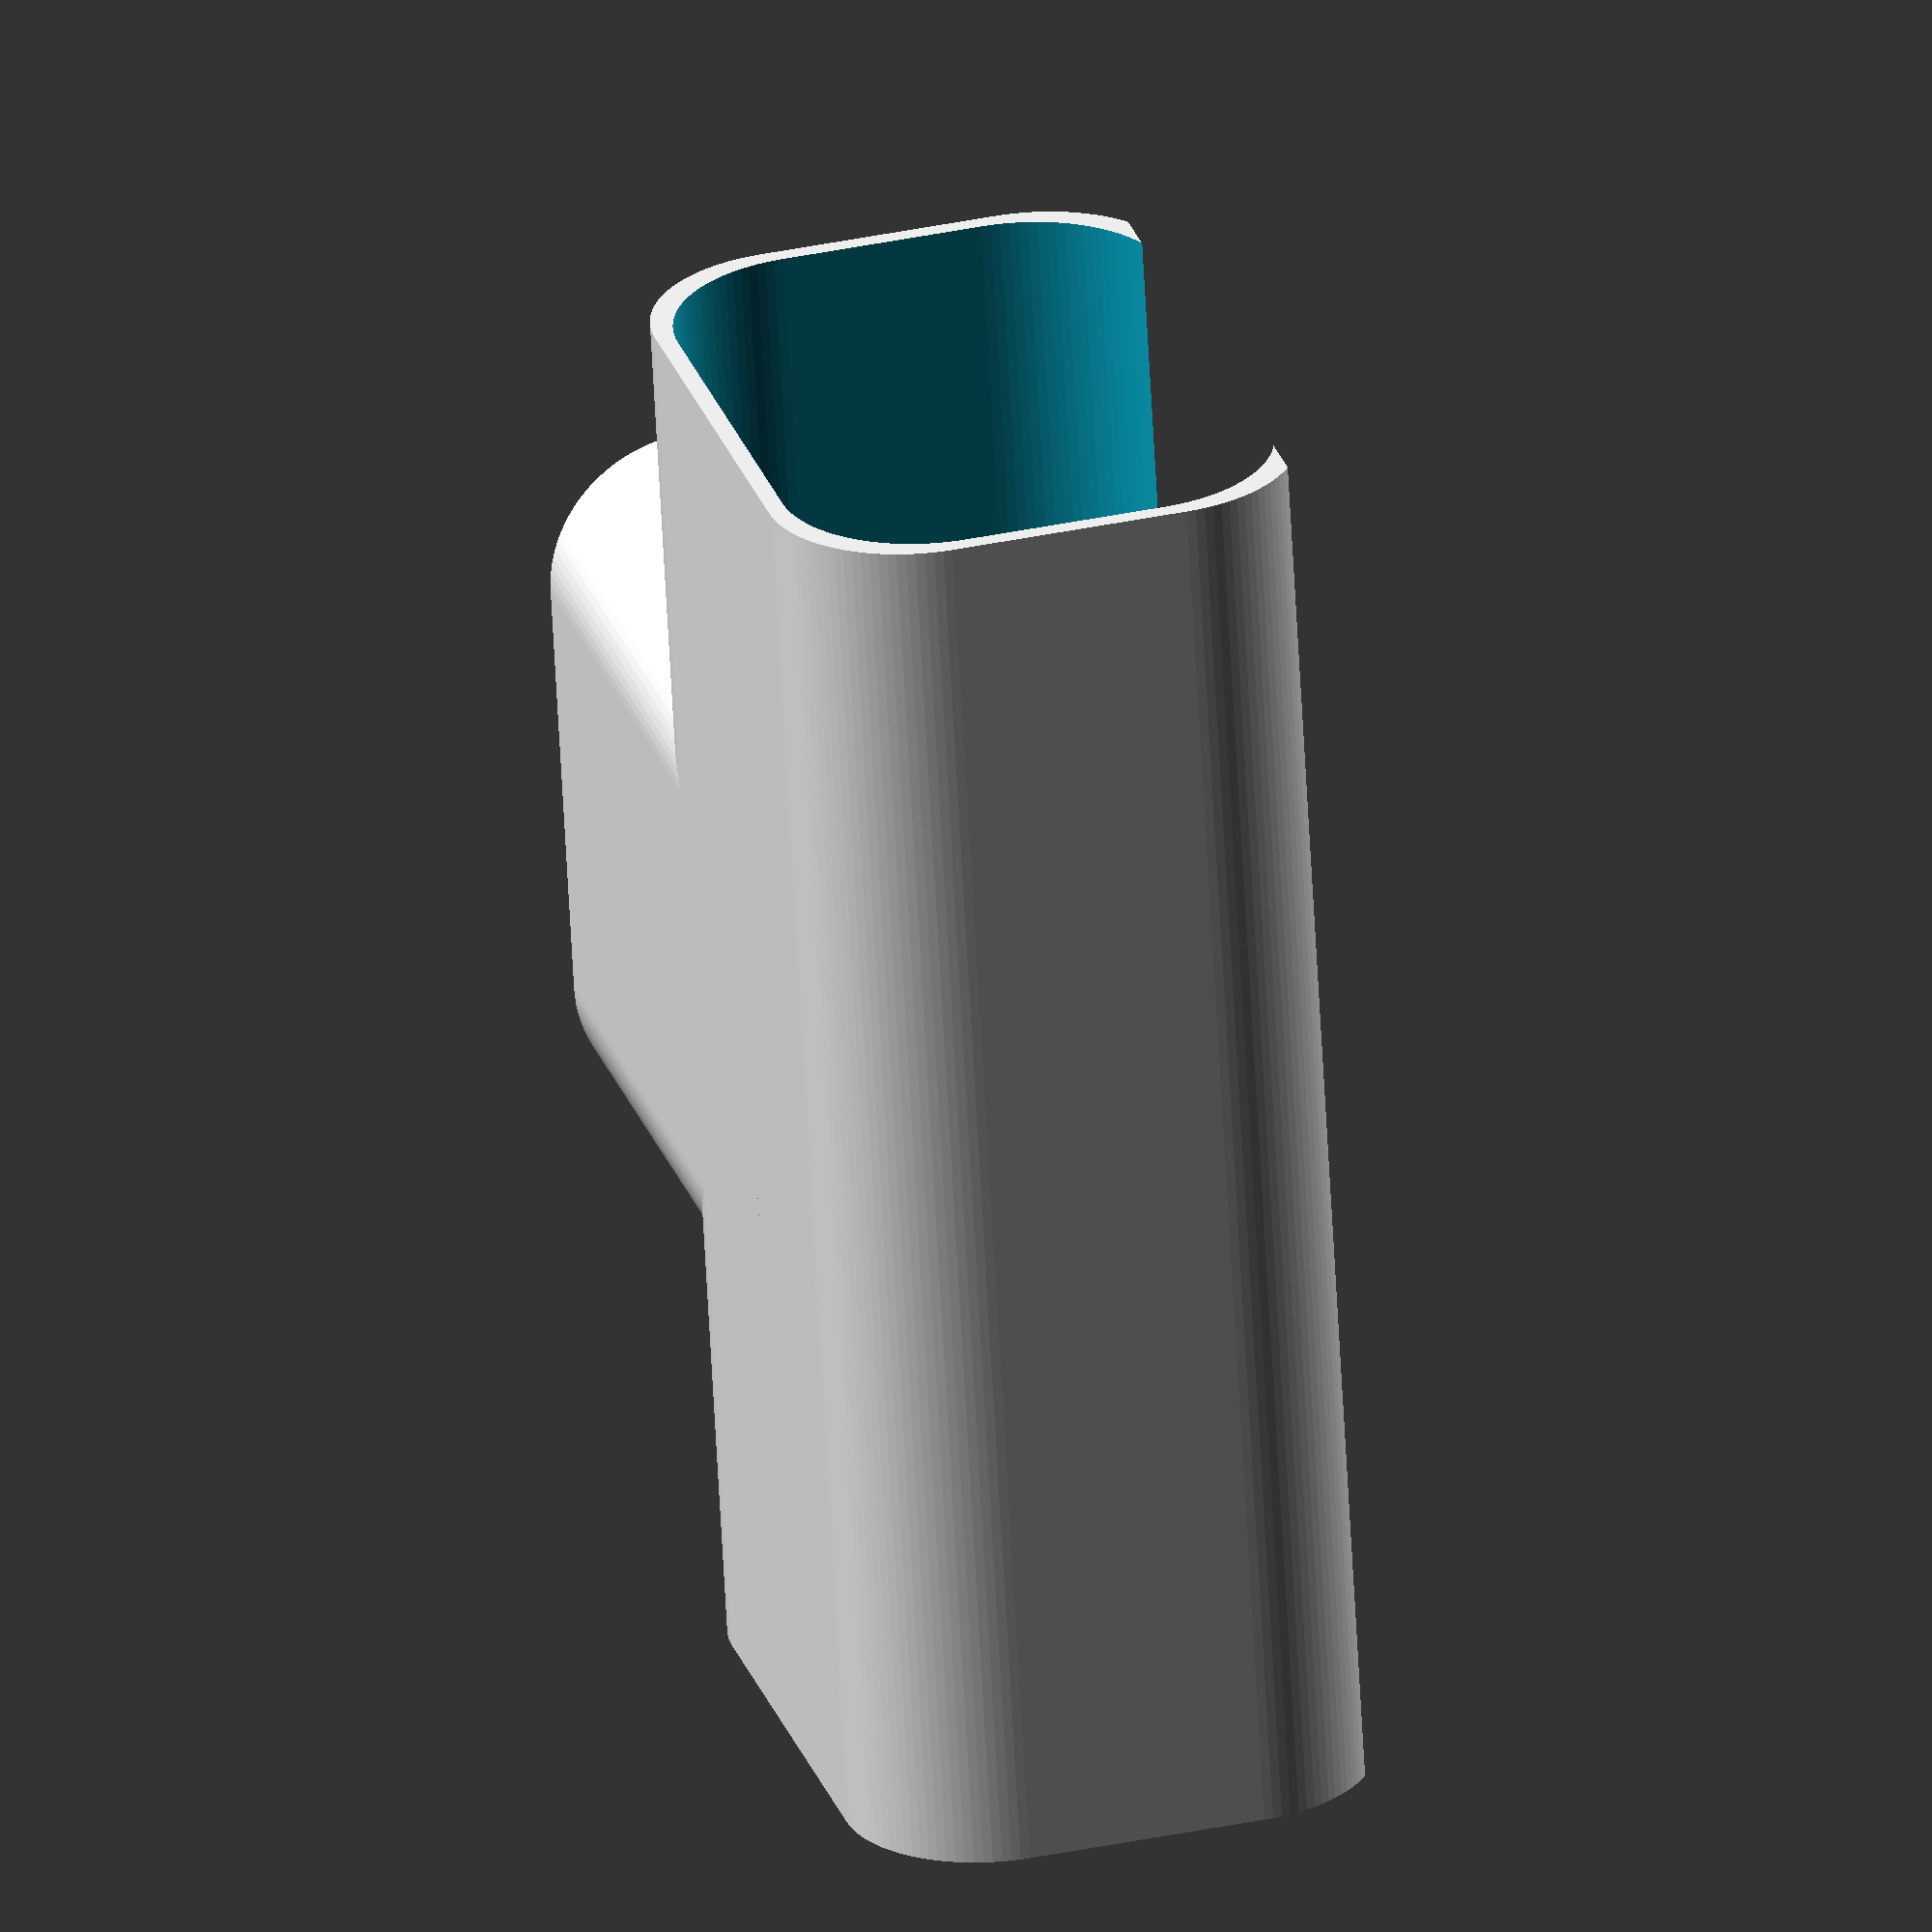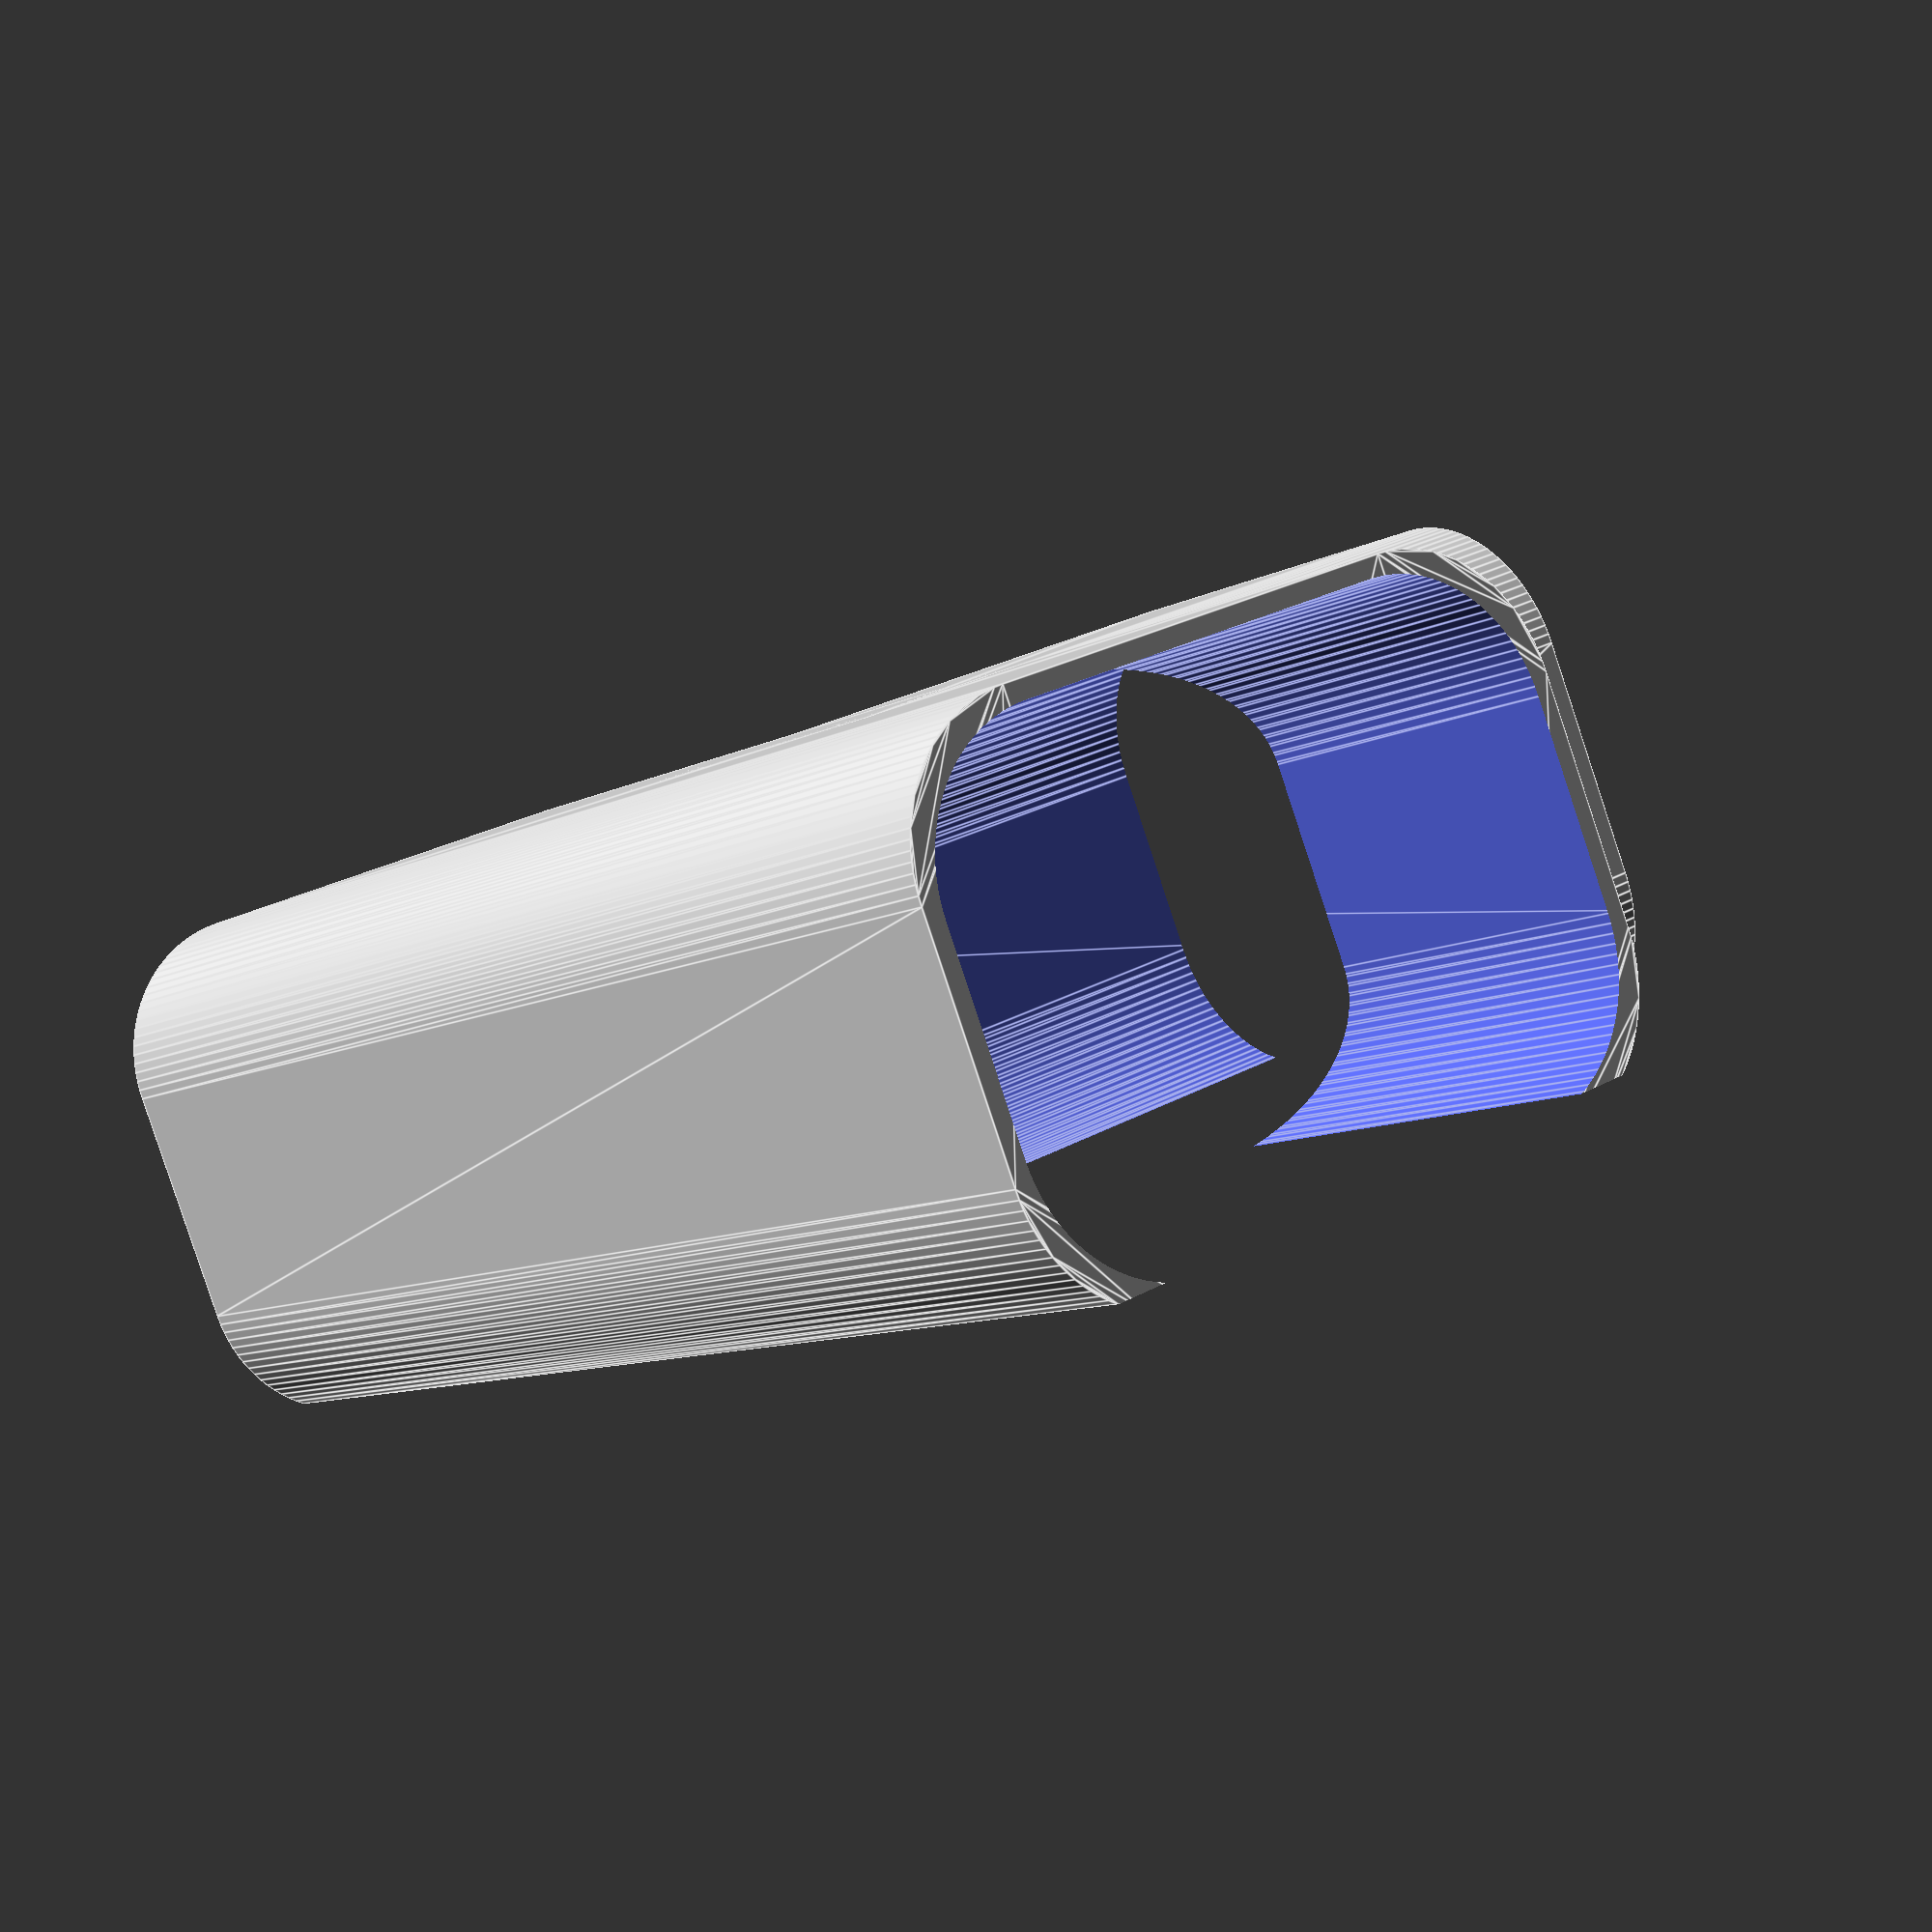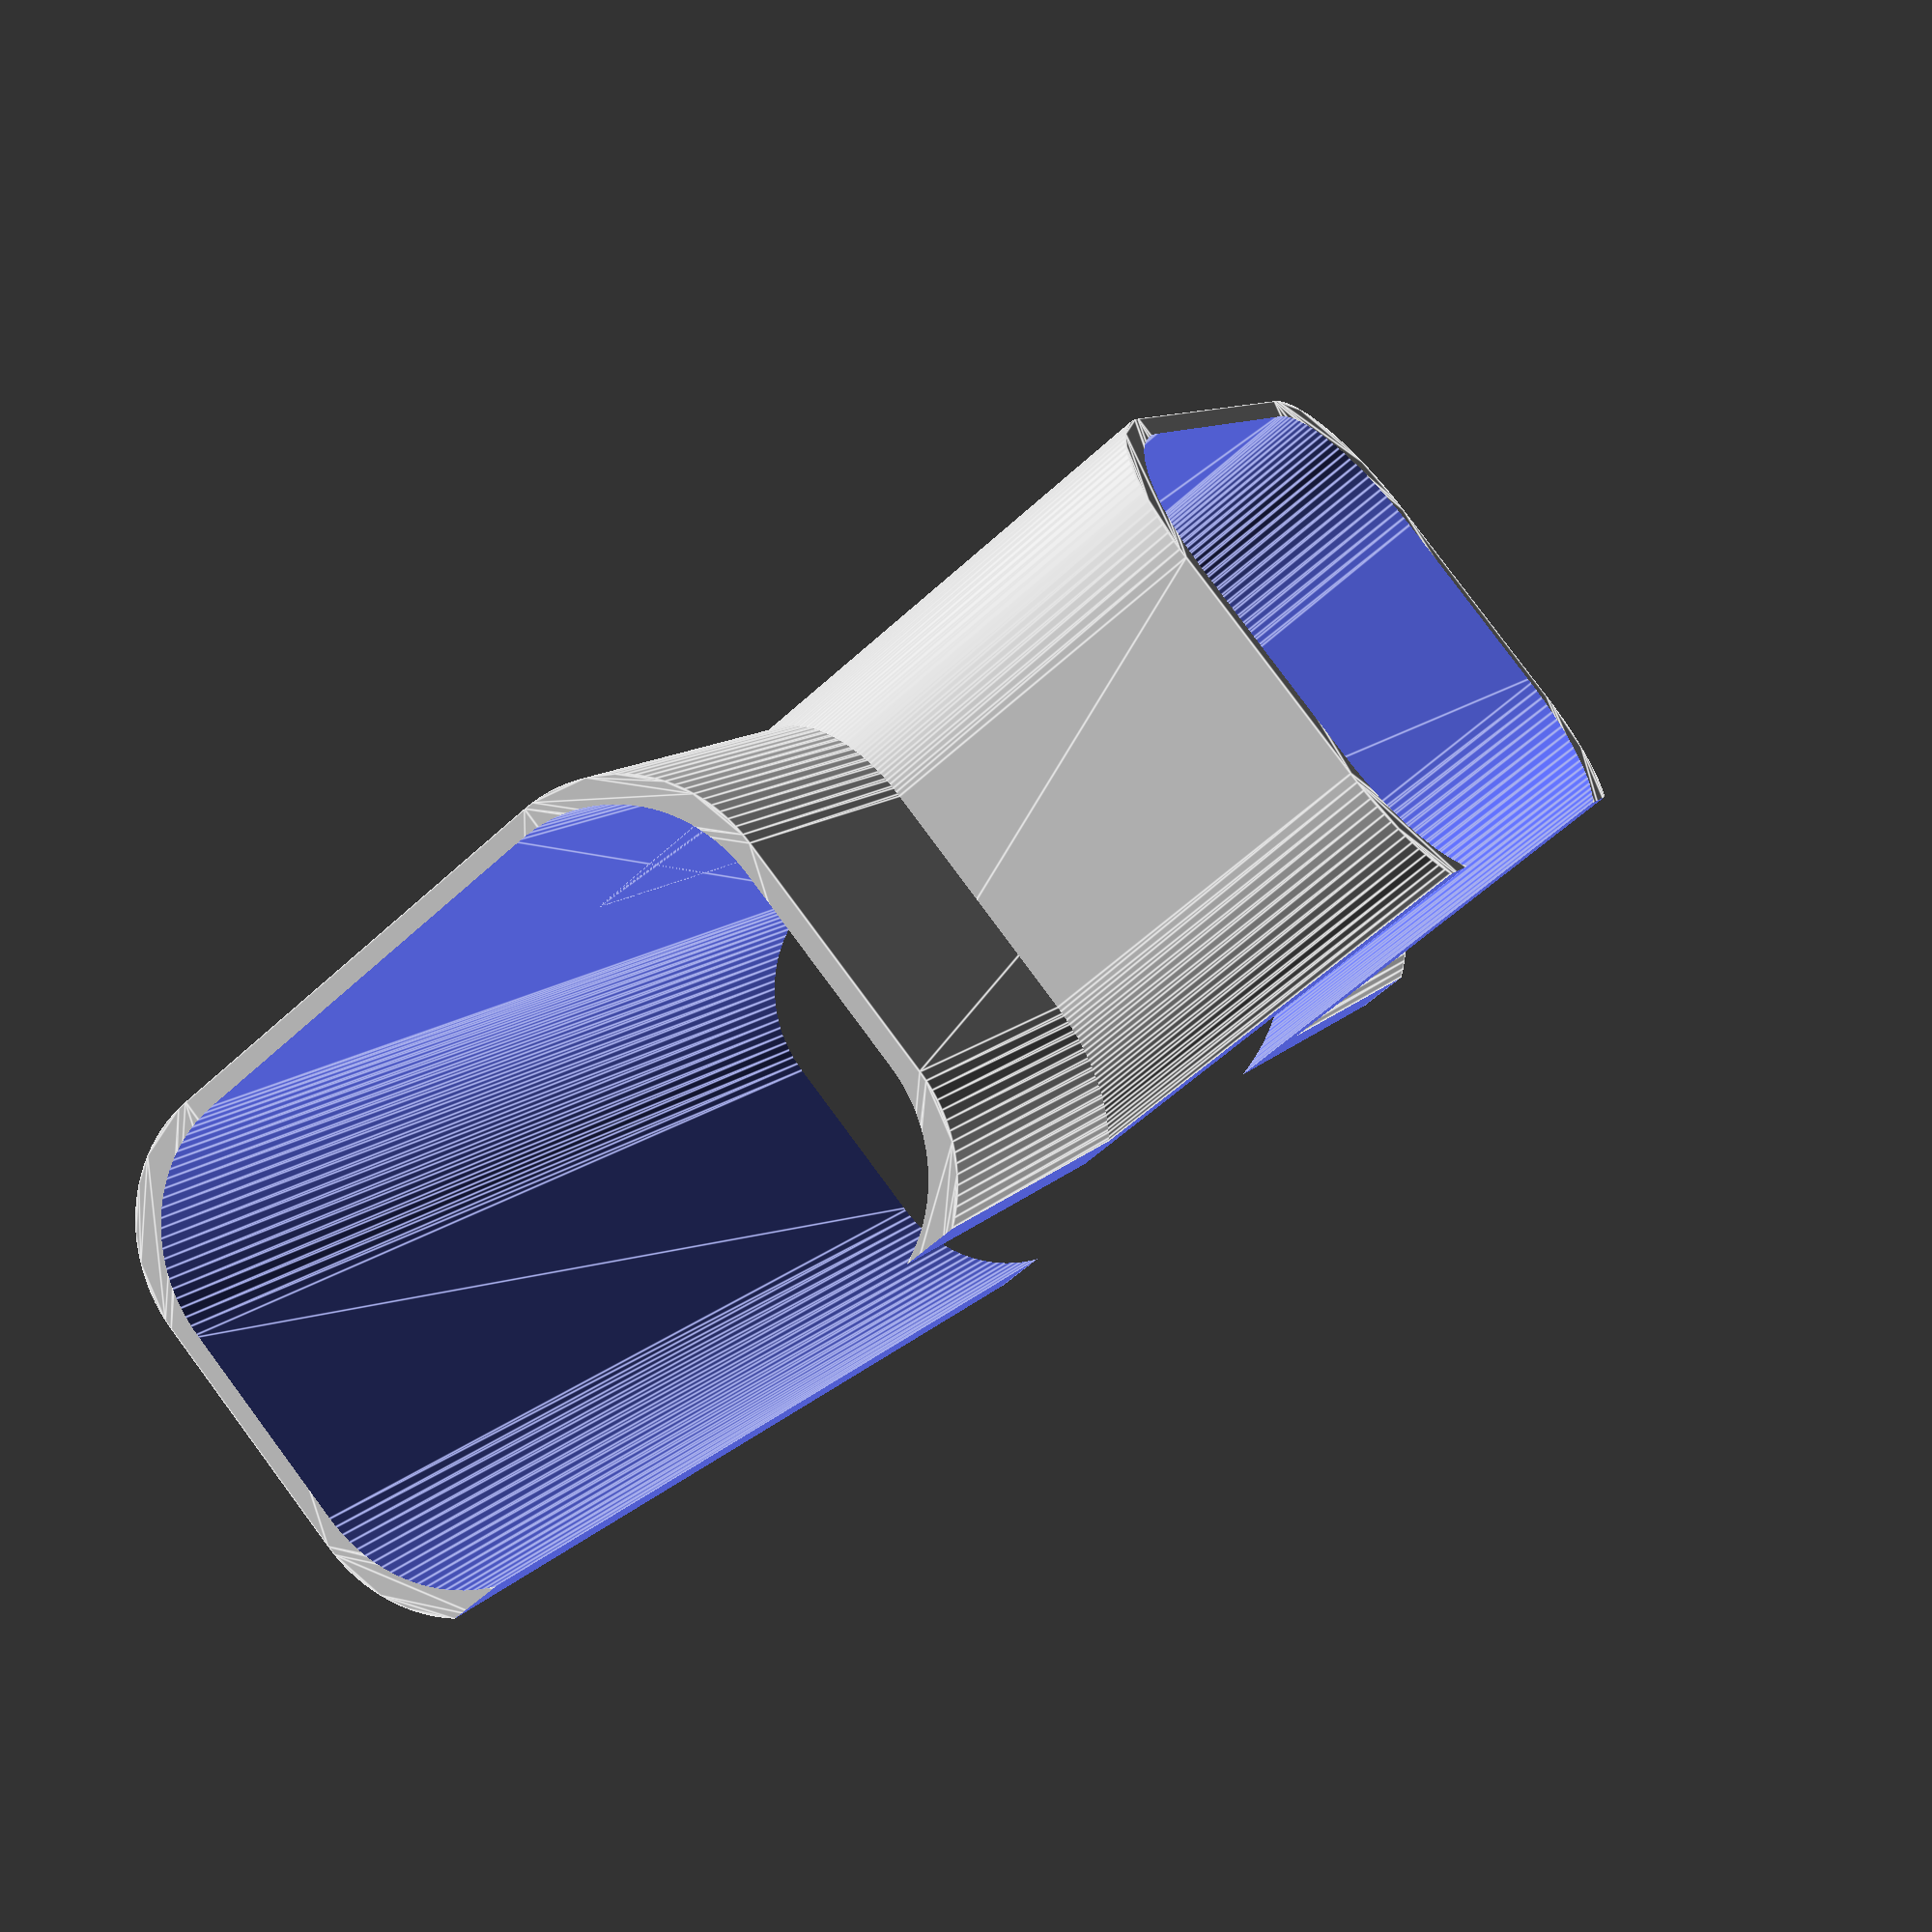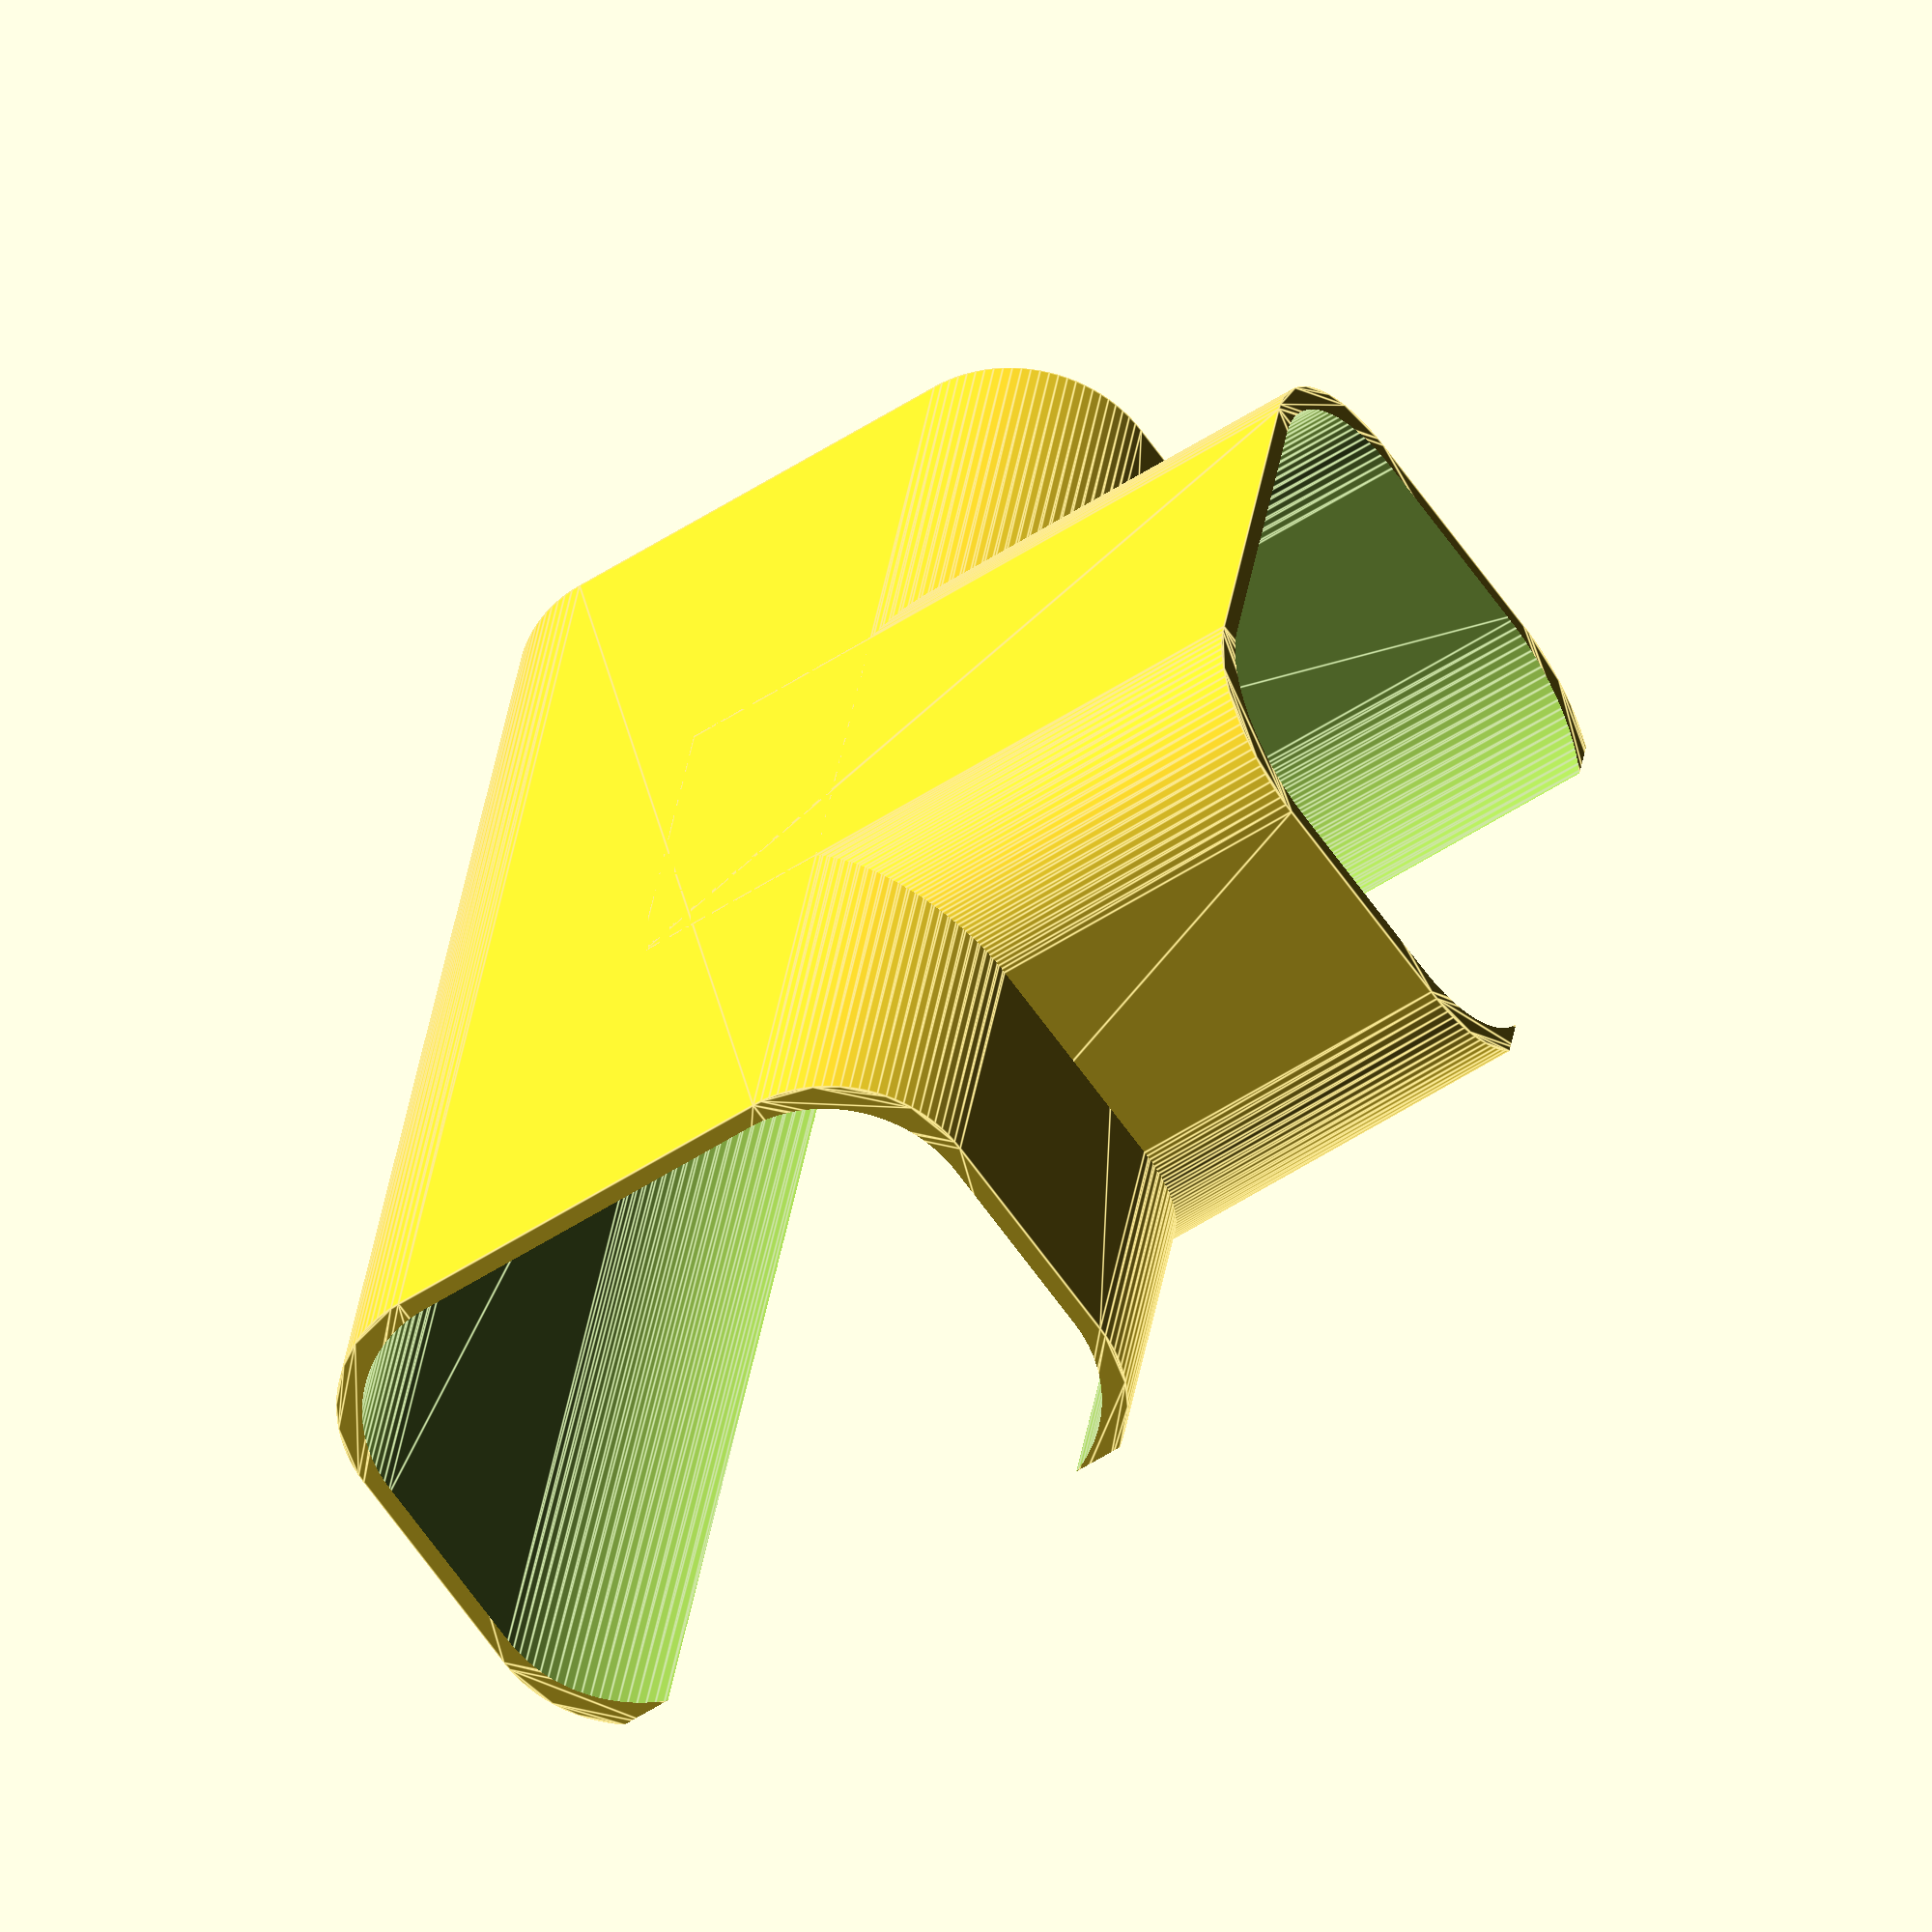
<openscad>
//$fs = 0.01;
//$fa = 0.01;
$fn = 100;
minkowski_circle = 16;
wallThickness = 4;
height = 155;

//outerwidth1 = 78;
//outerheight1 = 58;
//height1 = 110;
//wallThickness1 = wallThickness;

outerwidth2 = 79 - minkowski_circle;
outerheight2 = 58 - minkowski_circle;
wallThickness2 = wallThickness;

difference()
{
    union()
    {
        translate([-height/2,0,0])
        rotate([90,0,90]) 
        solidTube(outerwidth2,outerheight2,wallThickness2,height);
       
        translate([0,height/2,0])
        rotate([90,0,0]) 
        solidTube(outerwidth2,outerheight2,wallThickness2,height/2); 
    }

    union()
    {
        translate([-height/2-2,0,0])
        rotate([90,0,90]) 
        solidTube(outerwidth2-wallThickness,outerheight2-wallThickness,wallThickness,height+4);
       
        translate([0,height/2+2,0])
        rotate([90,0,0]) 
        solidTube(outerwidth2-wallThickness,outerheight2-wallThickness,wallThickness,height/2+4); 
    }
    
    translate([0,0,height/2+28])
    cube(height + 4, center = true);
    
}

module squareTube(outerwidth, outerheight, wallThickness, height)
{
        //linear_extrude(height,true)
    difference()
    {
        linear_extrude(height,true)
        minkowski()
        {
        square([outerwidth-minkowski_circle, outerheight-minkowski_circle],true);
            circle(minkowski_circle);
        }
        
        #translate([0,0,-2],true)
        linear_extrude(height+4,true)
        minkowski()
        {
        square([outerwidth-wallThickness-minkowski_circle,outerheight-wallThickness-minkowski_circle],true);
                        circle(minkowski_circle);
        }
    }
}

module solidTube(outerwidth, outerheight, wallThickness, height)
{
    linear_extrude(height,true)
    minkowski()
    {
        square([outerwidth-minkowski_circle, outerheight-minkowski_circle],true);
        circle(minkowski_circle);
    }
}
</openscad>
<views>
elev=143.5 azim=281.6 roll=285.4 proj=o view=solid
elev=85.7 azim=307.2 roll=198.3 proj=p view=edges
elev=277.0 azim=64.5 roll=323.4 proj=p view=edges
elev=65.1 azim=261.2 roll=215.2 proj=o view=edges
</views>
